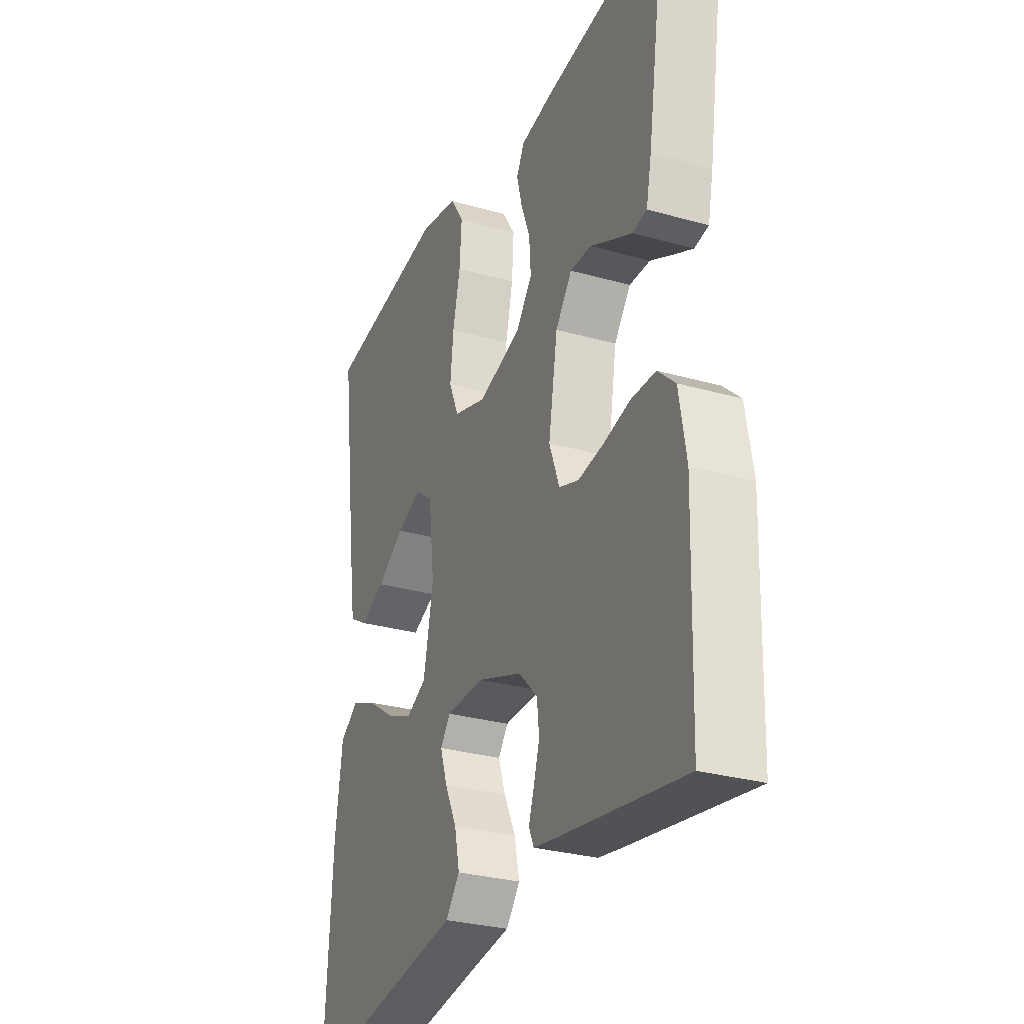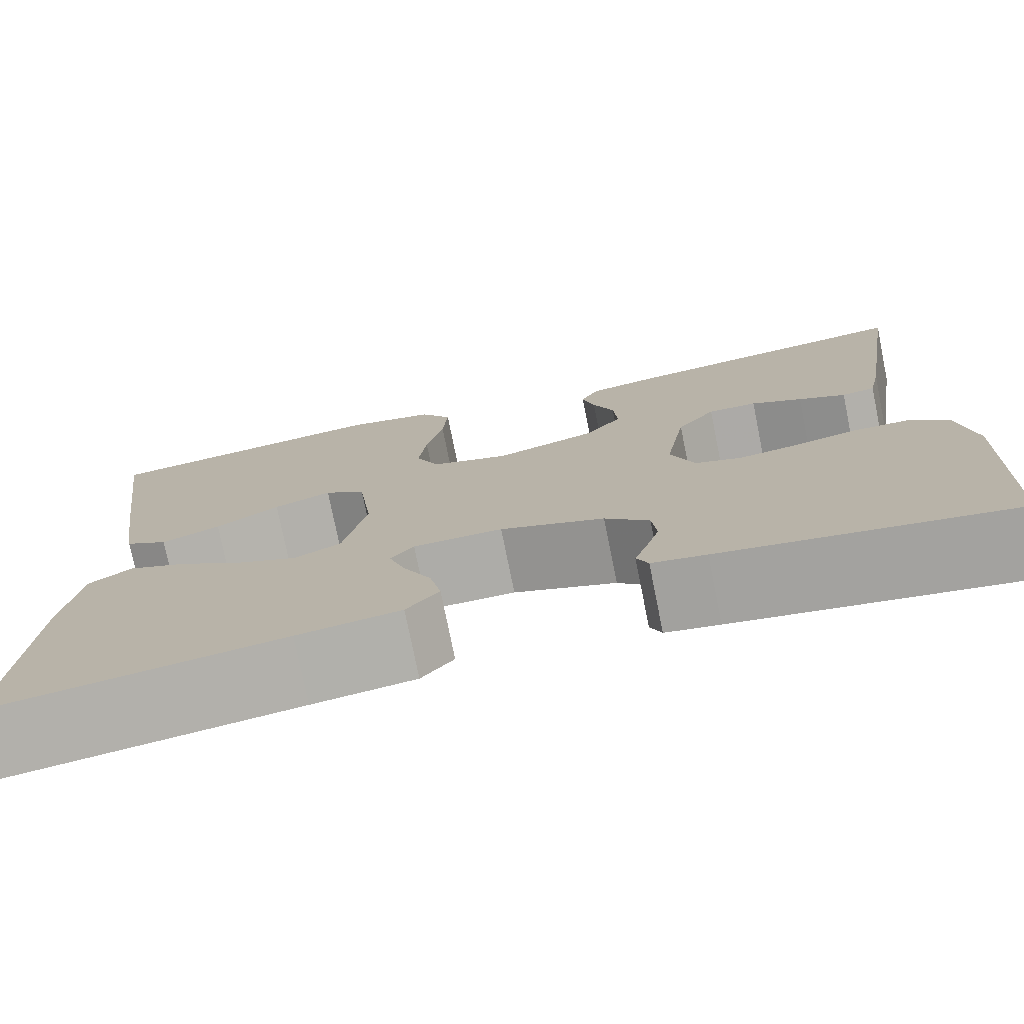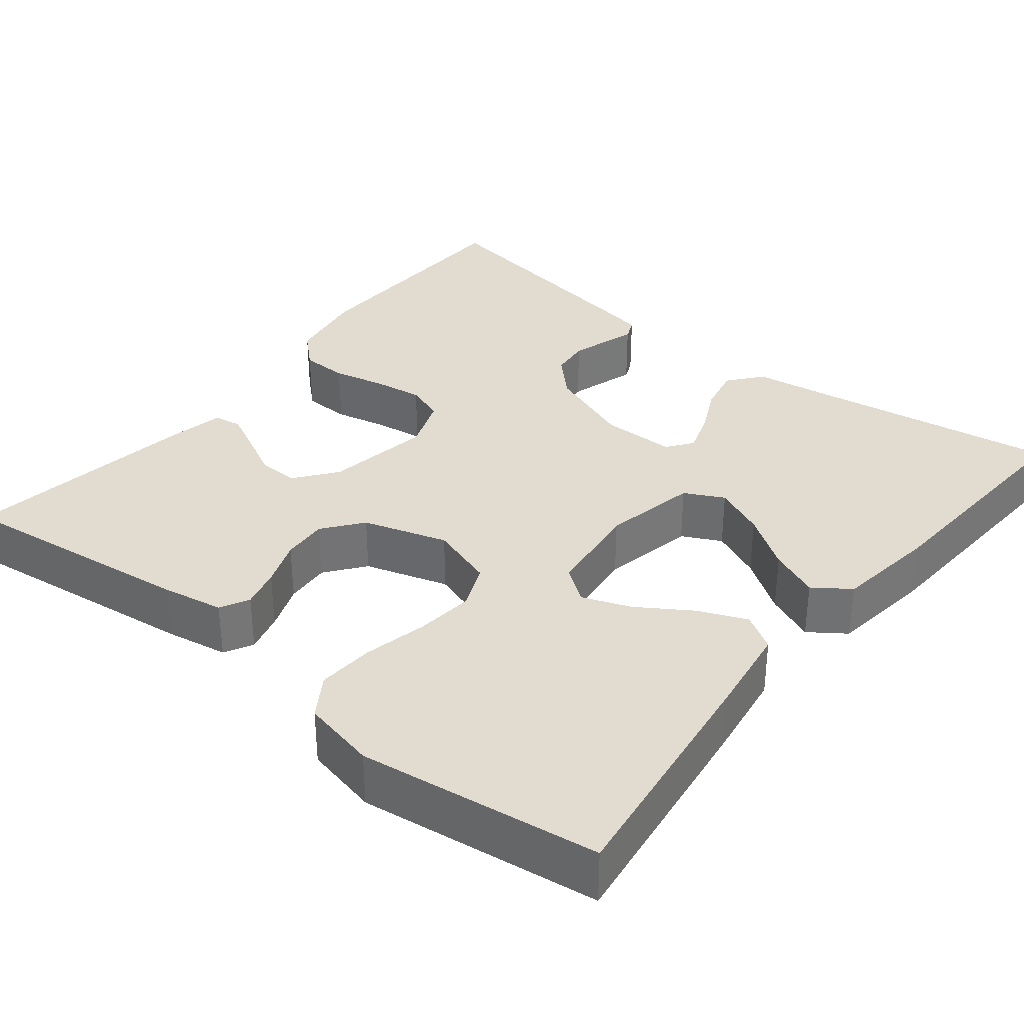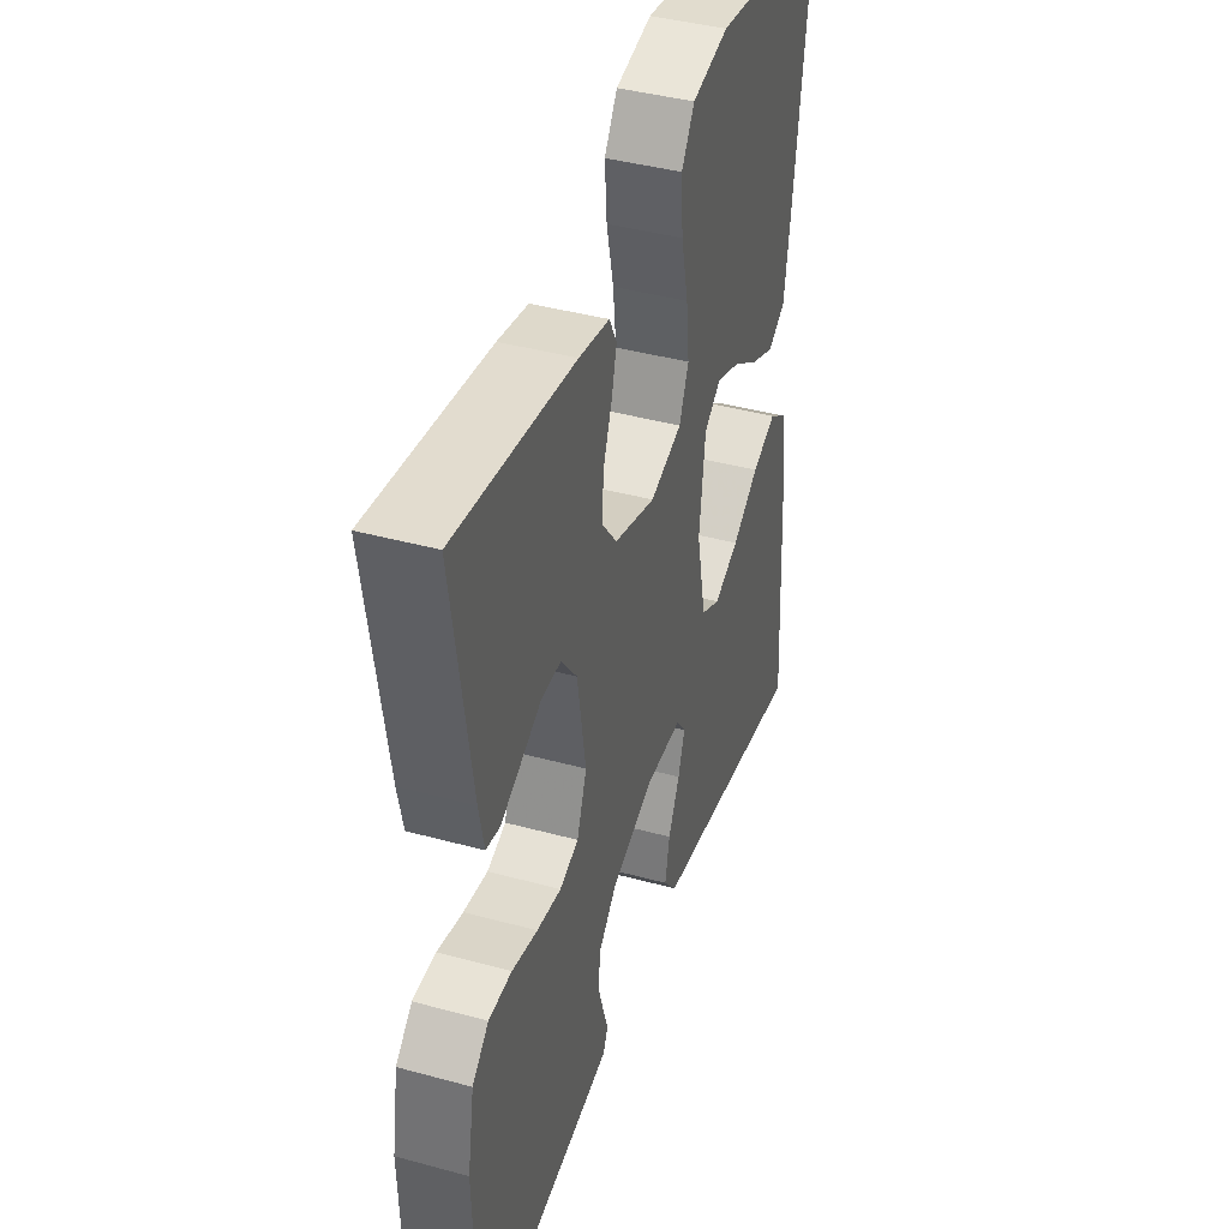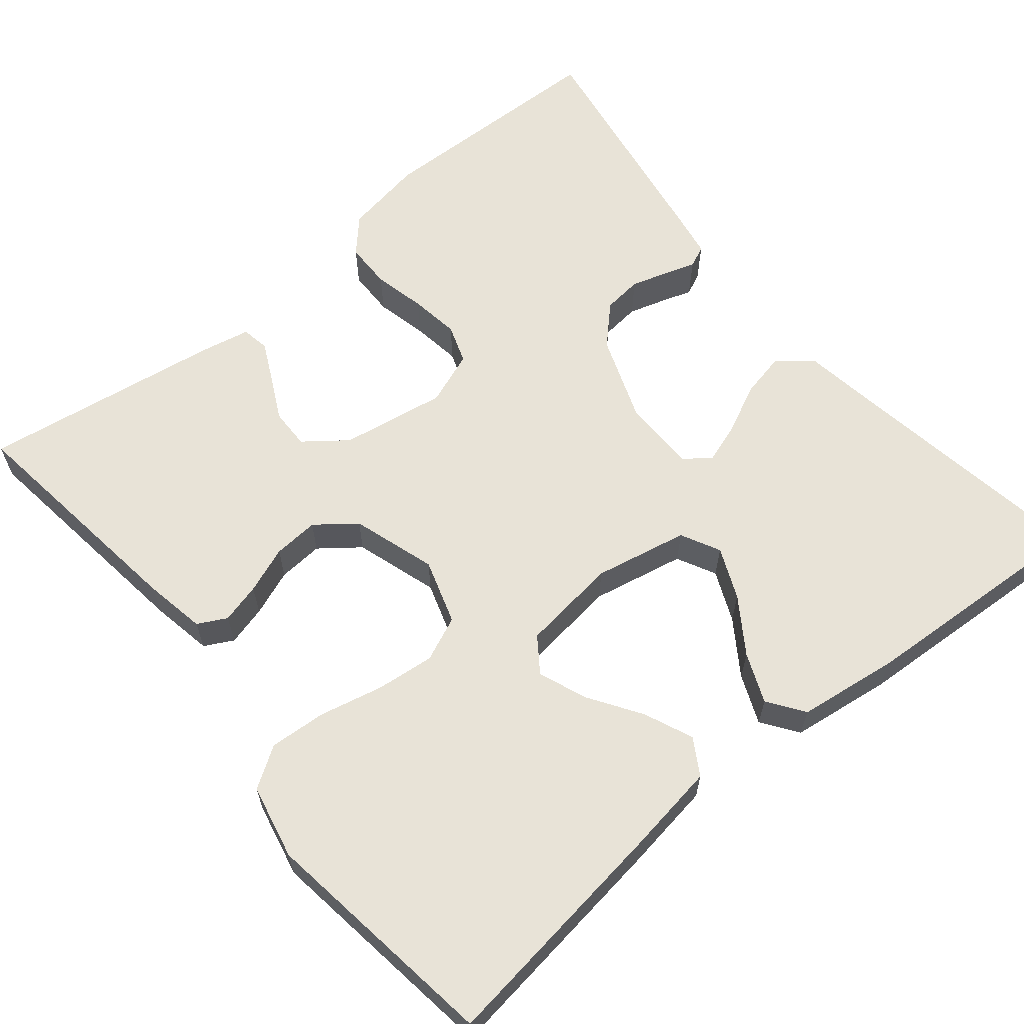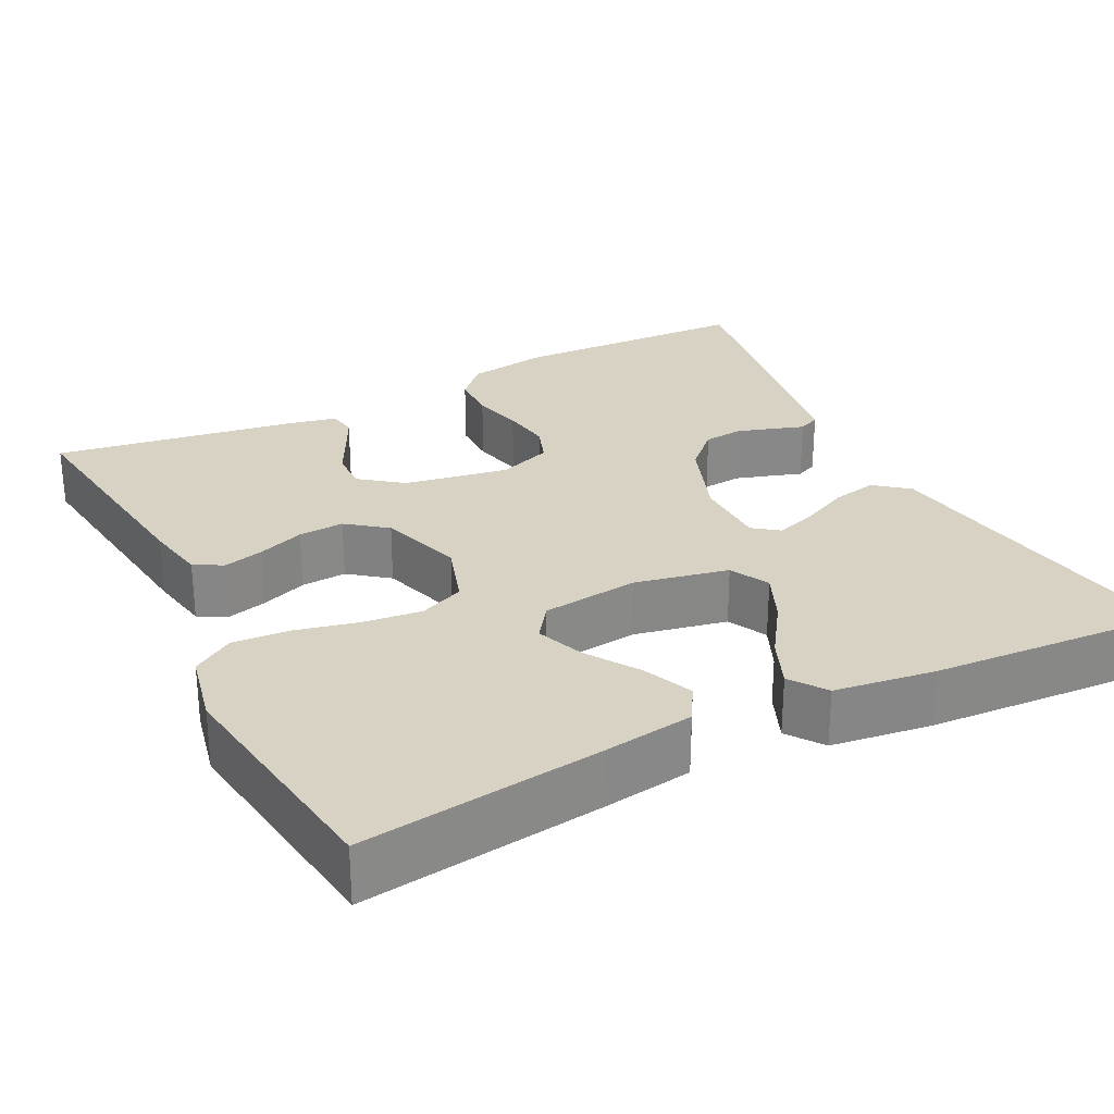
<metadata>
{"format":"obj","ext":"obj","renderer":"f3d","projection":"perspective","resolution":1024,"background":"white","views":[{"elev":-29.3,"azim":-112.7,"up":"+Z"},{"elev":-76.4,"azim":-168.6,"up":"+Z"},{"elev":34.4,"azim":38.8,"up":"+Y"},{"elev":41.0,"azim":-71.6,"up":"+Z"},{"elev":62.4,"azim":50.5,"up":"+Y"},{"elev":27.7,"azim":63.2,"up":"+Y"}]}
</metadata>
<code>
v 0.5 0.07 -0.5
v 0.2 0.07 -0.453
v 0.093 0.07 -0.437
v 0.059 0.07 -0.395
v 0.071 0.07 -0.338
v 0.1 0.07 -0.278
v 0.117 0.07 -0.227
v 0.093 0.07 -0.195
v 0 0.07 -0.194
v -0.108 0.07 -0.234
v -0.154 0.07 -0.28
v -0.159 0.07 -0.329
v -0.145 0.07 -0.375
v -0.132 0.07 -0.414
v -0.144 0.07 -0.441
v -0.2 0.07 -0.451
v -0.5 0.07 -0.5
v -0.509 0.07 -0.2
v -0.492 0.07 -0.1
v -0.45 0.07 -0.061
v -0.391 0.07 -0.06
v -0.326 0.07 -0.075
v -0.264 0.07 -0.084
v -0.216 0.07 -0.067
v -0.191 0.07 0
v -0.213 0.07 0.131
v -0.253 0.07 0.183
v -0.304 0.07 0.182
v -0.357 0.07 0.155
v -0.406 0.07 0.131
v -0.441 0.07 0.137
v -0.454 0.07 0.2
v -0.5 0.07 0.5
v -0.2 0.07 0.462
v -0.123 0.07 0.448
v -0.104 0.07 0.412
v -0.117 0.07 0.362
v -0.139 0.07 0.304
v -0.143 0.07 0.247
v -0.105 0.07 0.198
v 0 0.07 0.165
v 0.081 0.07 0.191
v 0.105 0.07 0.247
v 0.097 0.07 0.32
v 0.079 0.07 0.399
v 0.074 0.07 0.47
v 0.107 0.07 0.521
v 0.2 0.07 0.541
v 0.5 0.07 0.5
v 0.46 0.07 0.2
v 0.443 0.07 0.087
v 0.398 0.07 0.06
v 0.337 0.07 0.086
v 0.271 0.07 0.129
v 0.211 0.07 0.152
v 0.168 0.07 0.121
v 0.153 0.07 0
v 0.177 0.07 -0.117
v 0.226 0.07 -0.142
v 0.29 0.07 -0.114
v 0.358 0.07 -0.068
v 0.42 0.07 -0.042
v 0.465 0.07 -0.074
v 0.482 0.07 -0.2
v 0.5 0 -0.5
v 0.2 0 -0.453
v 0.093 0 -0.437
v 0.059 0 -0.395
v 0.071 0 -0.338
v 0.1 0 -0.278
v 0.117 0 -0.227
v 0.093 0 -0.195
v 0 0 -0.194
v -0.108 0 -0.234
v -0.154 0 -0.28
v -0.159 0 -0.329
v -0.145 0 -0.375
v -0.132 0 -0.414
v -0.144 0 -0.441
v -0.2 0 -0.451
v -0.5 0 -0.5
v -0.509 0 -0.2
v -0.492 0 -0.1
v -0.45 0 -0.061
v -0.391 0 -0.06
v -0.326 0 -0.075
v -0.264 0 -0.084
v -0.216 0 -0.067
v -0.191 0 0
v -0.213 0 0.131
v -0.253 0 0.183
v -0.304 0 0.182
v -0.357 0 0.155
v -0.406 0 0.131
v -0.441 0 0.137
v -0.454 0 0.2
v -0.5 0 0.5
v -0.2 0 0.462
v -0.123 0 0.448
v -0.104 0 0.412
v -0.117 0 0.362
v -0.139 0 0.304
v -0.143 0 0.247
v -0.105 0 0.198
v 0 0 0.165
v 0.081 0 0.191
v 0.105 0 0.247
v 0.097 0 0.32
v 0.079 0 0.399
v 0.074 0 0.47
v 0.107 0 0.521
v 0.2 0 0.541
v 0.5 0 0.5
v 0.46 0 0.2
v 0.443 0 0.087
v 0.398 0 0.06
v 0.337 0 0.086
v 0.271 0 0.129
v 0.211 0 0.152
v 0.168 0 0.121
v 0.153 0 0
v 0.177 0 -0.117
v 0.226 0 -0.142
v 0.29 0 -0.114
v 0.358 0 -0.068
v 0.42 0 -0.042
v 0.465 0 -0.074
v 0.482 0 -0.2
f 63 64 1 2
f 60 61 62 63
f 59 60 63 2
f 58 59 2 3
f 57 58 3
f 56 57 3
f 51 52 53 54
f 51 54 55
f 50 51 55
f 49 50 55
f 48 49 55 56
f 44 45 46 47
f 43 44 47 48
f 35 36 37 38
f 33 34 35 38
f 33 38 39
f 32 33 39 40
f 28 29 30 31
f 28 31 32
f 27 28 32 40
f 19 20 21 22
f 19 22 23
f 18 19 23
f 17 18 23 24
f 13 14 15 16
f 12 13 16 17
f 11 12 17 24
f 3 4 5 6
f 3 6 7
f 56 3 7
f 43 48 56 7
f 42 43 7 8
f 41 42 8 9
f 26 27 40 41
f 25 26 41 9
f 10 11 24 25
f 9 10 25
f 66 65 128 127
f 127 126 125 124
f 66 127 124 123
f 67 66 123 122
f 67 122 121
f 67 121 120
f 118 117 116 115
f 119 118 115
f 119 115 114
f 119 114 113
f 120 119 113 112
f 111 110 109 108
f 112 111 108 107
f 102 101 100 99
f 102 99 98 97
f 103 102 97
f 104 103 97 96
f 95 94 93 92
f 96 95 92
f 104 96 92 91
f 86 85 84 83
f 87 86 83
f 87 83 82
f 88 87 82 81
f 80 79 78 77
f 81 80 77 76
f 88 81 76 75
f 70 69 68 67
f 71 70 67
f 71 67 120
f 71 120 112 107
f 72 71 107 106
f 73 72 106 105
f 105 104 91 90
f 73 105 90 89
f 89 88 75 74
f 89 74 73
f 1 65 66 2
f 2 66 67 3
f 3 67 68 4
f 4 68 69 5
f 5 69 70 6
f 6 70 71 7
f 7 71 72 8
f 8 72 73 9
f 9 73 74 10
f 10 74 75 11
f 11 75 76 12
f 12 76 77 13
f 13 77 78 14
f 14 78 79 15
f 15 79 80 16
f 16 80 81 17
f 17 81 82 18
f 18 82 83 19
f 19 83 84 20
f 20 84 85 21
f 21 85 86 22
f 22 86 87 23
f 23 87 88 24
f 24 88 89 25
f 25 89 90 26
f 26 90 91 27
f 27 91 92 28
f 28 92 93 29
f 29 93 94 30
f 30 94 95 31
f 31 95 96 32
f 32 96 97 33
f 33 97 98 34
f 34 98 99 35
f 35 99 100 36
f 36 100 101 37
f 37 101 102 38
f 38 102 103 39
f 39 103 104 40
f 40 104 105 41
f 41 105 106 42
f 42 106 107 43
f 43 107 108 44
f 44 108 109 45
f 45 109 110 46
f 46 110 111 47
f 47 111 112 48
f 48 112 113 49
f 49 113 114 50
f 50 114 115 51
f 51 115 116 52
f 52 116 117 53
f 53 117 118 54
f 54 118 119 55
f 55 119 120 56
f 56 120 121 57
f 57 121 122 58
f 58 122 123 59
f 59 123 124 60
f 60 124 125 61
f 61 125 126 62
f 62 126 127 63
f 63 127 128 64
f 64 128 65 1

</code>
